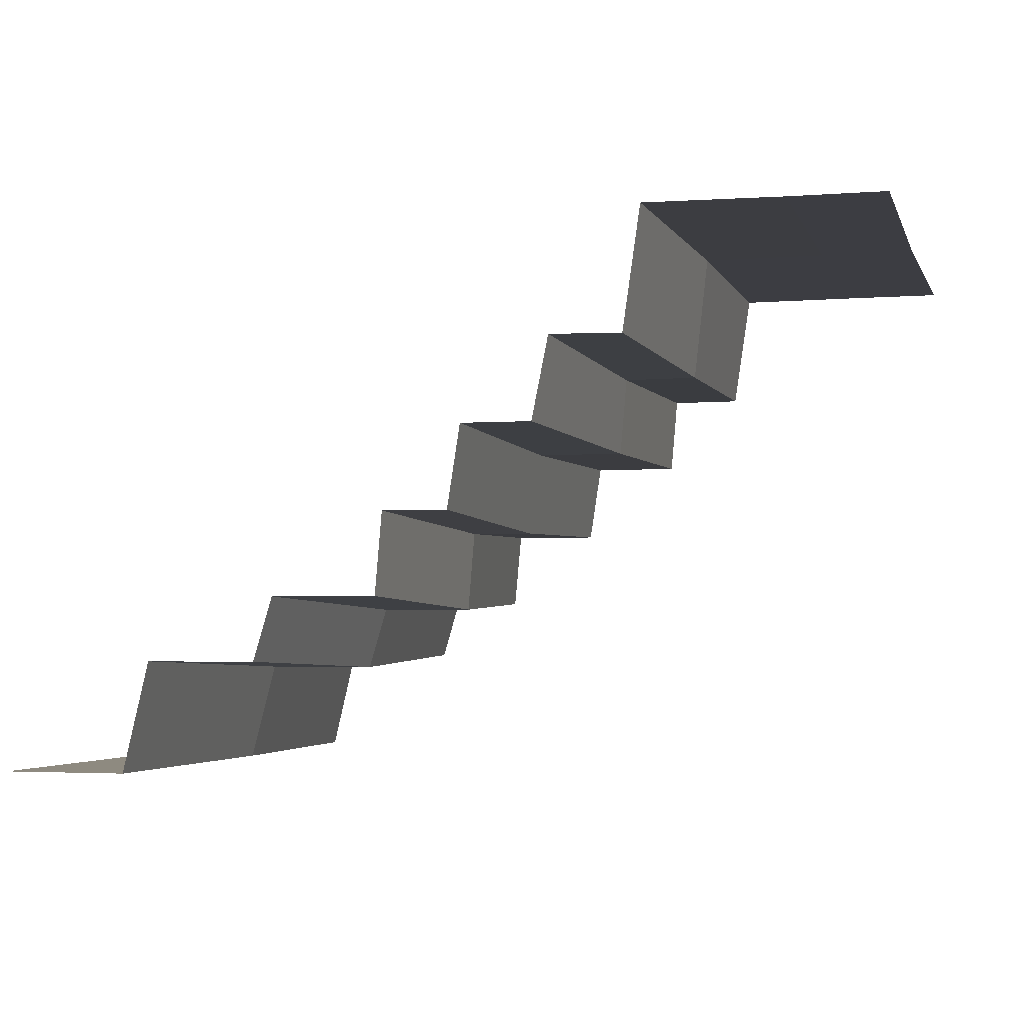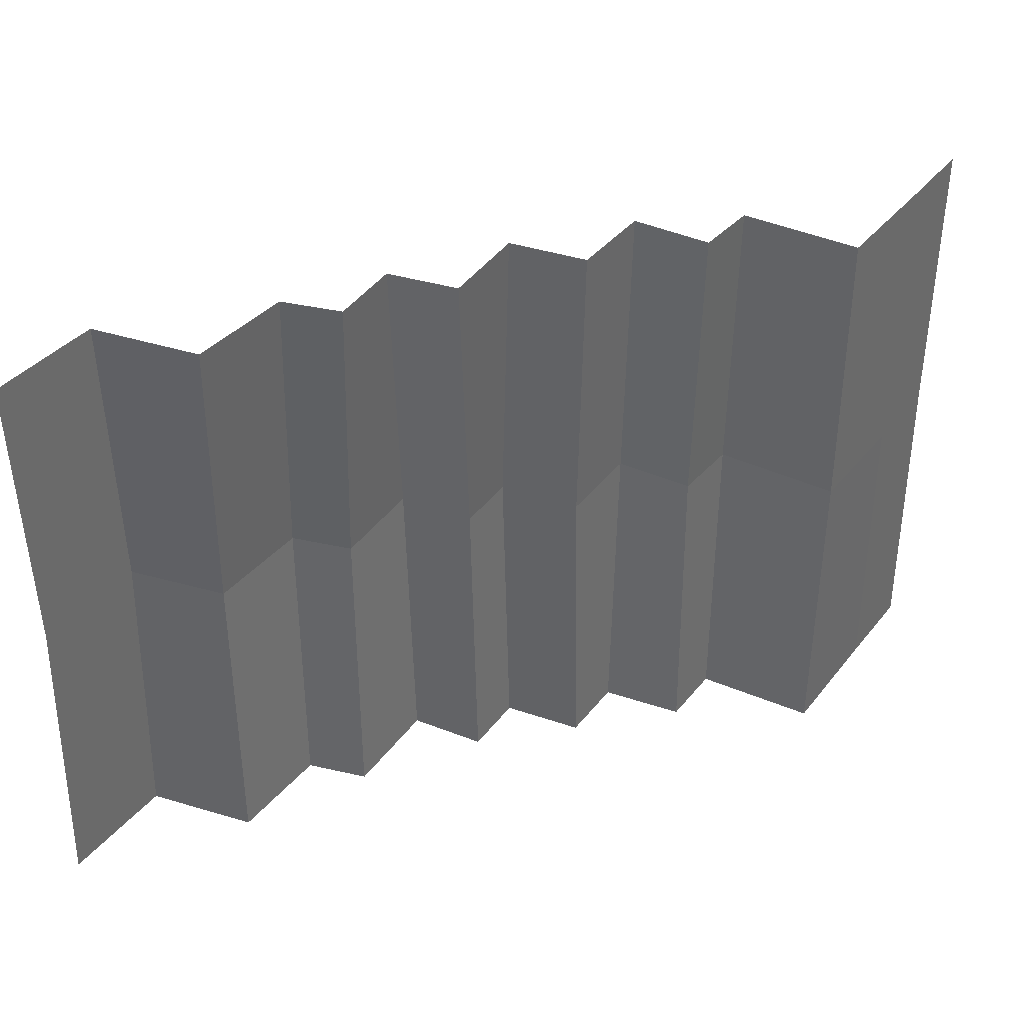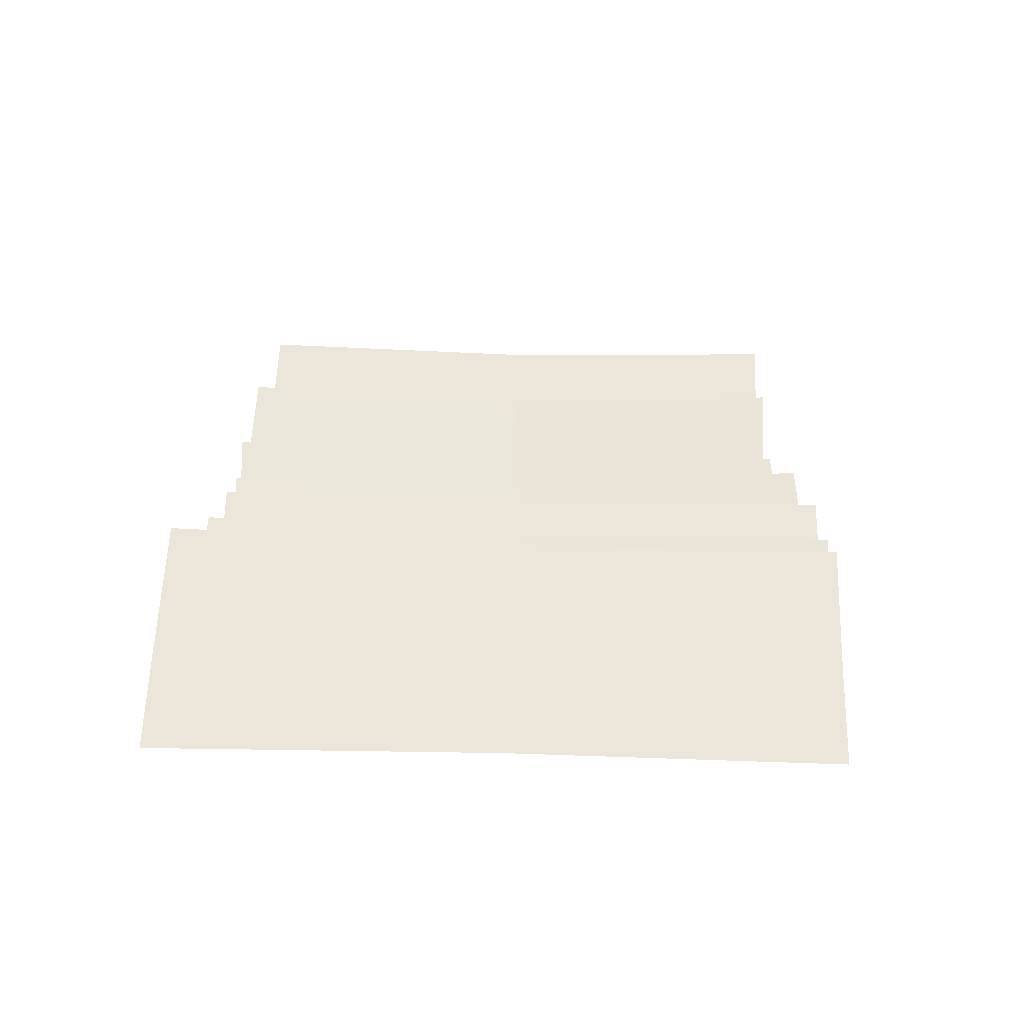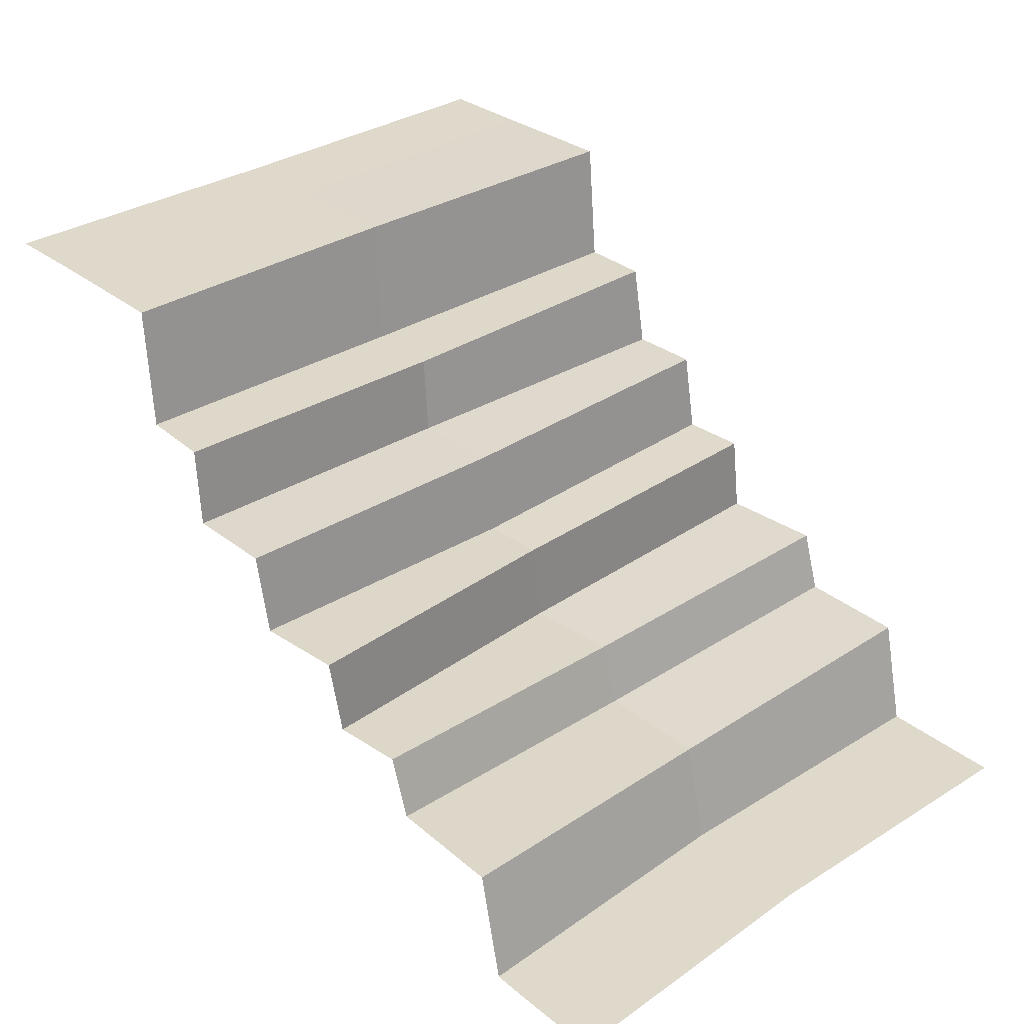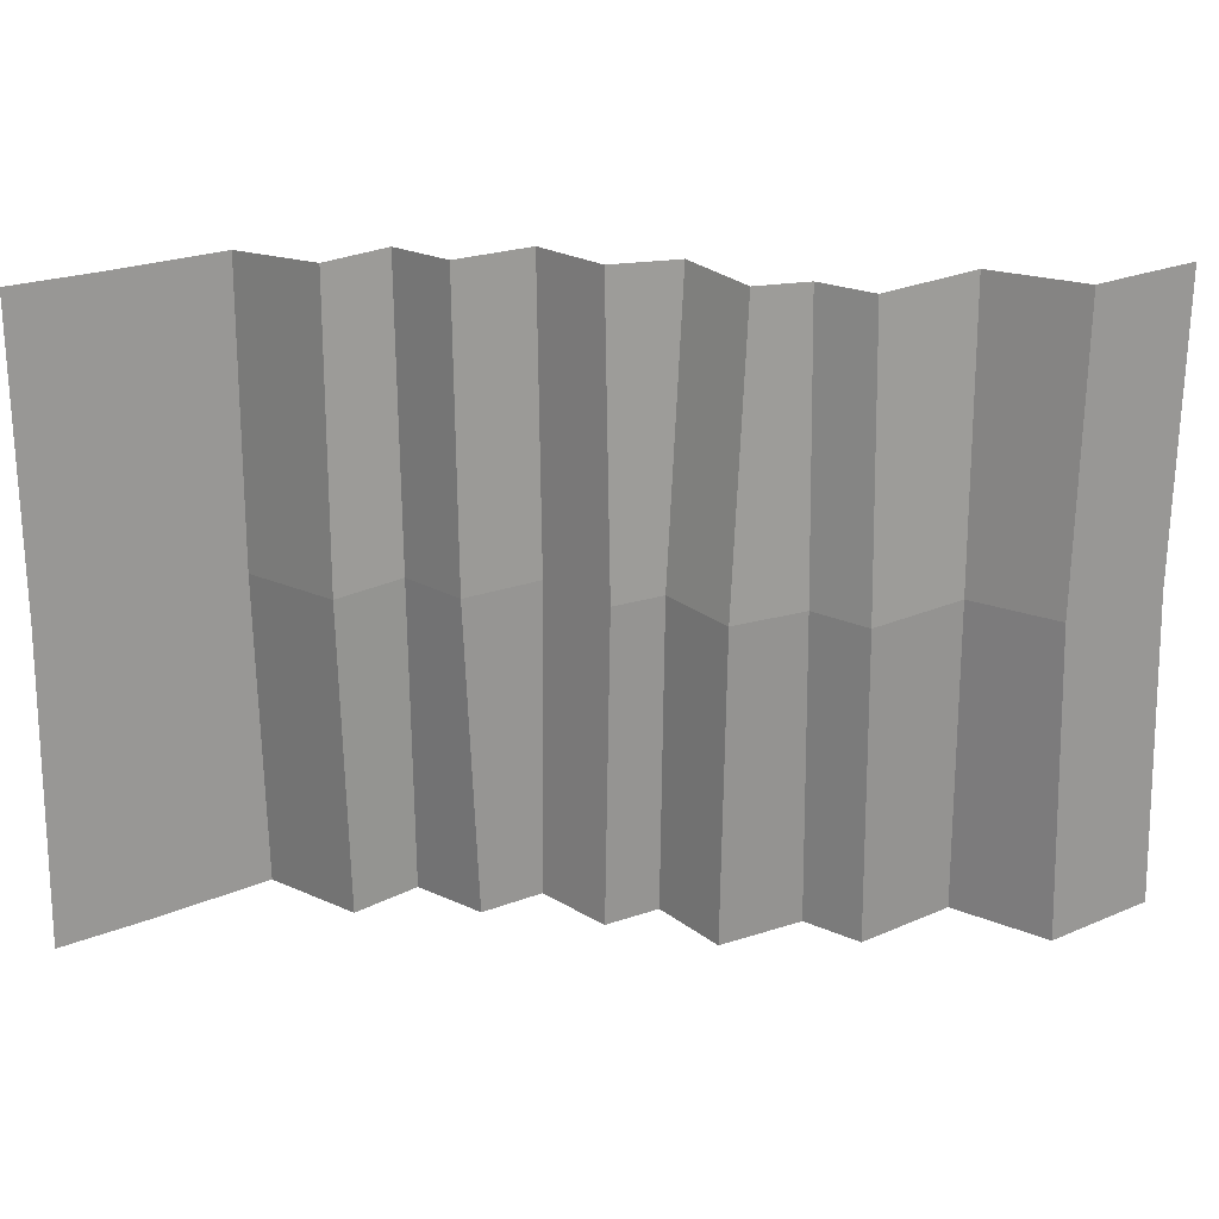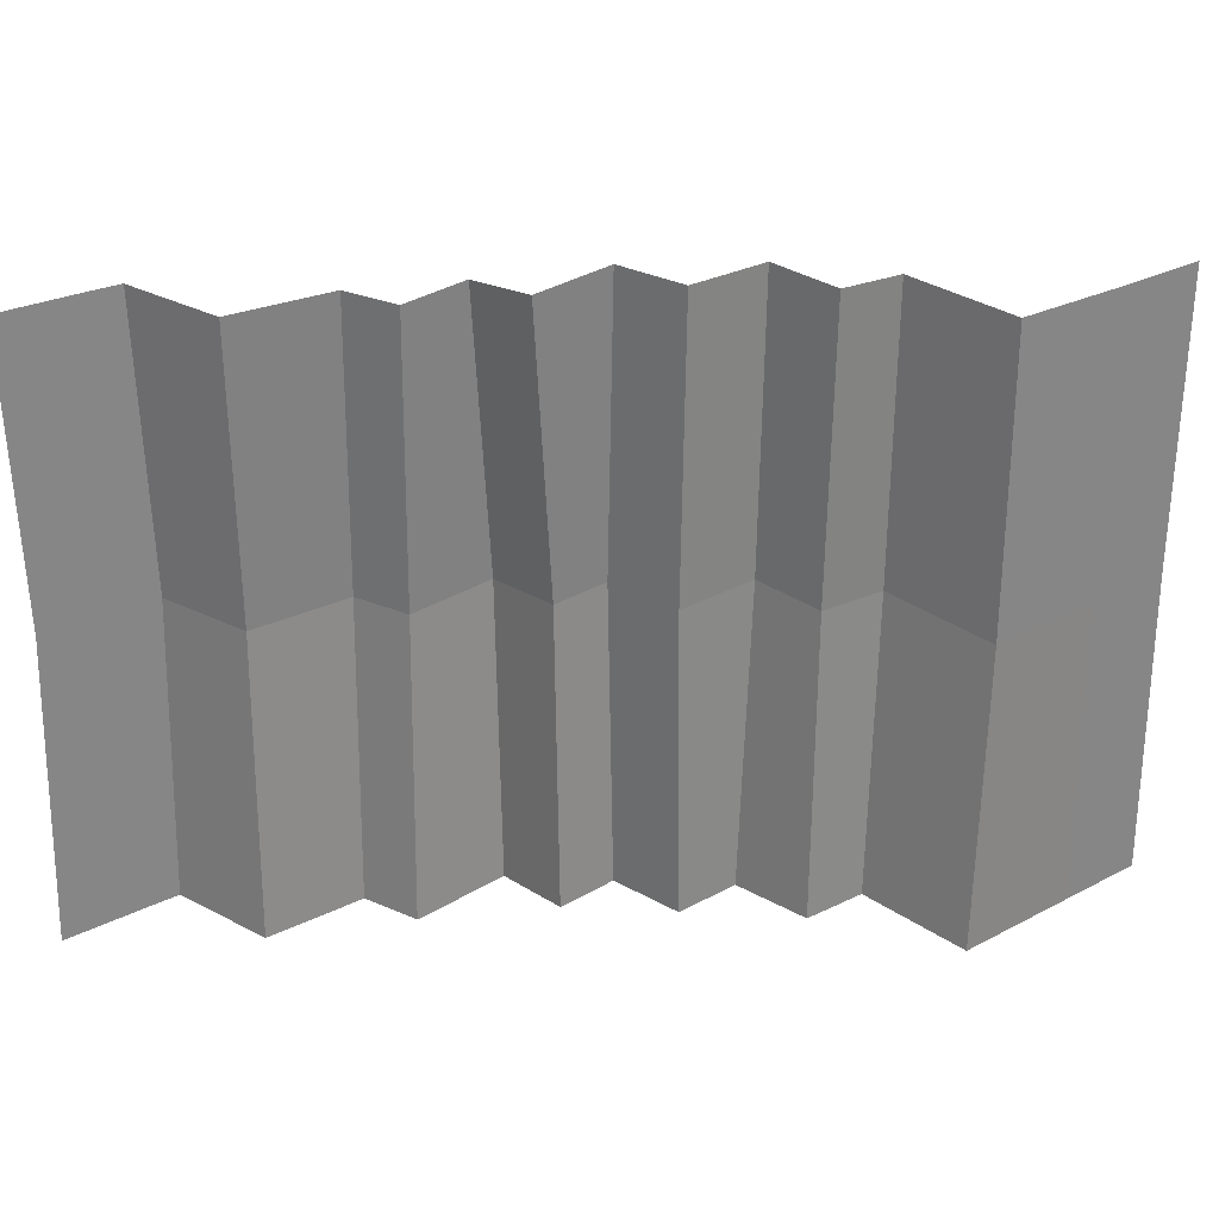
<metadata>
{"format":"obj","ext":"obj","renderer":"f3d","projection":"perspective","resolution":1024,"background":"white","views":[{"elev":-3.2,"azim":-165.2,"up":"+Y"},{"elev":38.0,"azim":123.8,"up":"+Z"},{"elev":56.2,"azim":-88.5,"up":"+Y"},{"elev":32.1,"azim":47.4,"up":"+Y"},{"elev":20.6,"azim":-36.9,"up":"+Z"},{"elev":27.9,"azim":141.3,"up":"+Z"}]}
</metadata>
<code>
v -172.4 203 -0
v -138.4 203 -119.3
v -173.6 203 -119.3
v -137.2 203 -0
v -138.4 203 114
v -172.4 203 -0
v -173.6 203 114
v -137.2 203 -0
v -137.2 203 -0
v -87.33 203.6 -118.7
v -138.4 203 -119.3
v -90.92 203 0.5115
v -90.92 203 114.6
v -90.92 203 0.5115
v -138.4 203 114
v -137.2 203 -0
v -83.8 158.4 117.4
v -85.09 156.1 3.394
v -90.92 203 114.6
v -90.92 203 0.5115
v -90.92 203 0.5115
v -80.19 158.4 -115.9
v -87.33 203.6 -118.7
v -85.09 156.1 3.394
v 44.09 62.65 -1.583
v 55.23 42.7 -121.6
v 48.44 66.33 -121
v 50.88 38.92 -2.26
v 52.18 42.7 110
v 44.09 62.65 -1.583
v 45.39 66.33 110.5
v 50.88 38.92 -2.26
v -15.86 93.9 4.027
v -20.37 128.3 -114.2
v -20.37 126.1 5.109
v -15.86 97.13 -115.2
v -15.86 97.13 118.8
v -20.37 126.1 5.109
v -20.37 128.3 119.7
v -15.86 93.9 4.027
v -85.09 156.1 3.394
v -52.98 159.2 -114.2
v -80.19 158.4 -115.9
v -56.58 156.1 5.104
v -56.58 158.5 119
v -56.58 156.1 5.104
v -83.8 158.4 117.4
v -85.09 156.1 3.394
v -53.82 128.3 119.8
v -53.82 126.1 5.711
v -56.58 158.5 119
v -56.58 156.1 5.104
v -56.58 156.1 5.104
v -46.64 128.3 -113.7
v -52.98 159.2 -114.2
v -53.82 126.1 5.711
v -20.37 128.3 119.7
v -53.82 126.1 5.711
v -53.82 128.3 119.8
v -20.37 126.1 5.109
v -20.37 126.1 5.109
v -46.64 128.3 -113.7
v -53.82 126.1 5.711
v -20.37 128.3 -114.2
v 16.8 97.13 116.1
v -15.86 93.9 4.027
v -15.86 97.13 118.8
v 7.338 93.9 2.912
v 7.338 93.9 2.912
v -15.86 97.13 -115.2
v -15.86 93.9 4.027
v 8.189 97.13 -116.4
v 18.72 66.33 112.7
v 7.338 93.9 2.912
v 16.8 97.13 116.1
v 9.26 62.65 0.7849
v 9.26 62.65 0.7849
v 8.189 97.13 -116.4
v 7.338 93.9 2.912
v 10.11 66.33 -118.5
v 45.39 66.33 110.5
v 9.26 62.65 0.7849
v 18.72 66.33 112.7
v 44.09 62.65 -1.583
v 44.09 62.65 -1.583
v 10.11 66.33 -118.5
v 9.26 62.65 0.7849
v 48.44 66.33 -121
v 96.74 42.7 111.8
v 93.18 38.92 -1.384
v 52.18 42.7 110
v 50.88 38.92 -2.26
v 93.18 38.92 -1.384
v 55.23 42.7 -121.6
v 50.88 38.92 -2.26
v 96.74 42.7 -120.7
v 106.8 1.474 113
v 103.3 1.474 -0.7188
v 96.74 42.7 111.8
v 93.18 38.92 -1.384
v 93.18 38.92 -1.384
v 106.8 1.474 -119.9
v 96.74 42.7 -120.7
v 103.3 1.474 -0.7188
v 154.1 1.474 114
v 150.6 1.474 -0.01367
v 119 1.474 113.3
v 115.5 1.474 -0.4773
v 106.8 1.474 113
v 103.3 1.474 -0.7188
v 115.5 1.474 -0.4773
v 106.8 1.474 -119.9
v 103.3 1.474 -0.7188
v 119 1.474 -119.7
v 150.6 1.474 -0.01367
v 154.1 1.474 -119.3
f 1 2 3
f 2 1 4
f 5 6 7
f 6 5 8
f 9 10 11
f 10 9 12
f 13 14 15
f 15 14 16
f 17 18 19
f 19 18 20
f 21 22 23
f 22 21 24
f 25 26 27
f 26 25 28
f 29 30 31
f 30 29 32
f 33 34 35
f 34 33 36
f 37 38 39
f 38 37 40
f 41 42 43
f 42 41 44
f 45 46 47
f 47 46 48
f 49 50 51
f 51 50 52
f 53 54 55
f 54 53 56
f 57 58 59
f 58 57 60
f 61 62 63
f 62 61 64
f 65 66 67
f 66 65 68
f 69 70 71
f 70 69 72
f 73 74 75
f 74 73 76
f 77 78 79
f 78 77 80
f 81 82 83
f 82 81 84
f 85 86 87
f 86 85 88
f 89 90 91
f 91 90 92
f 93 94 95
f 94 93 96
f 97 98 99
f 99 98 100
f 101 102 103
f 102 101 104
f 105 106 107
f 107 106 108
f 107 108 109
f 109 108 110
f 111 112 113
f 112 111 114
f 115 114 111
f 114 115 116

</code>
